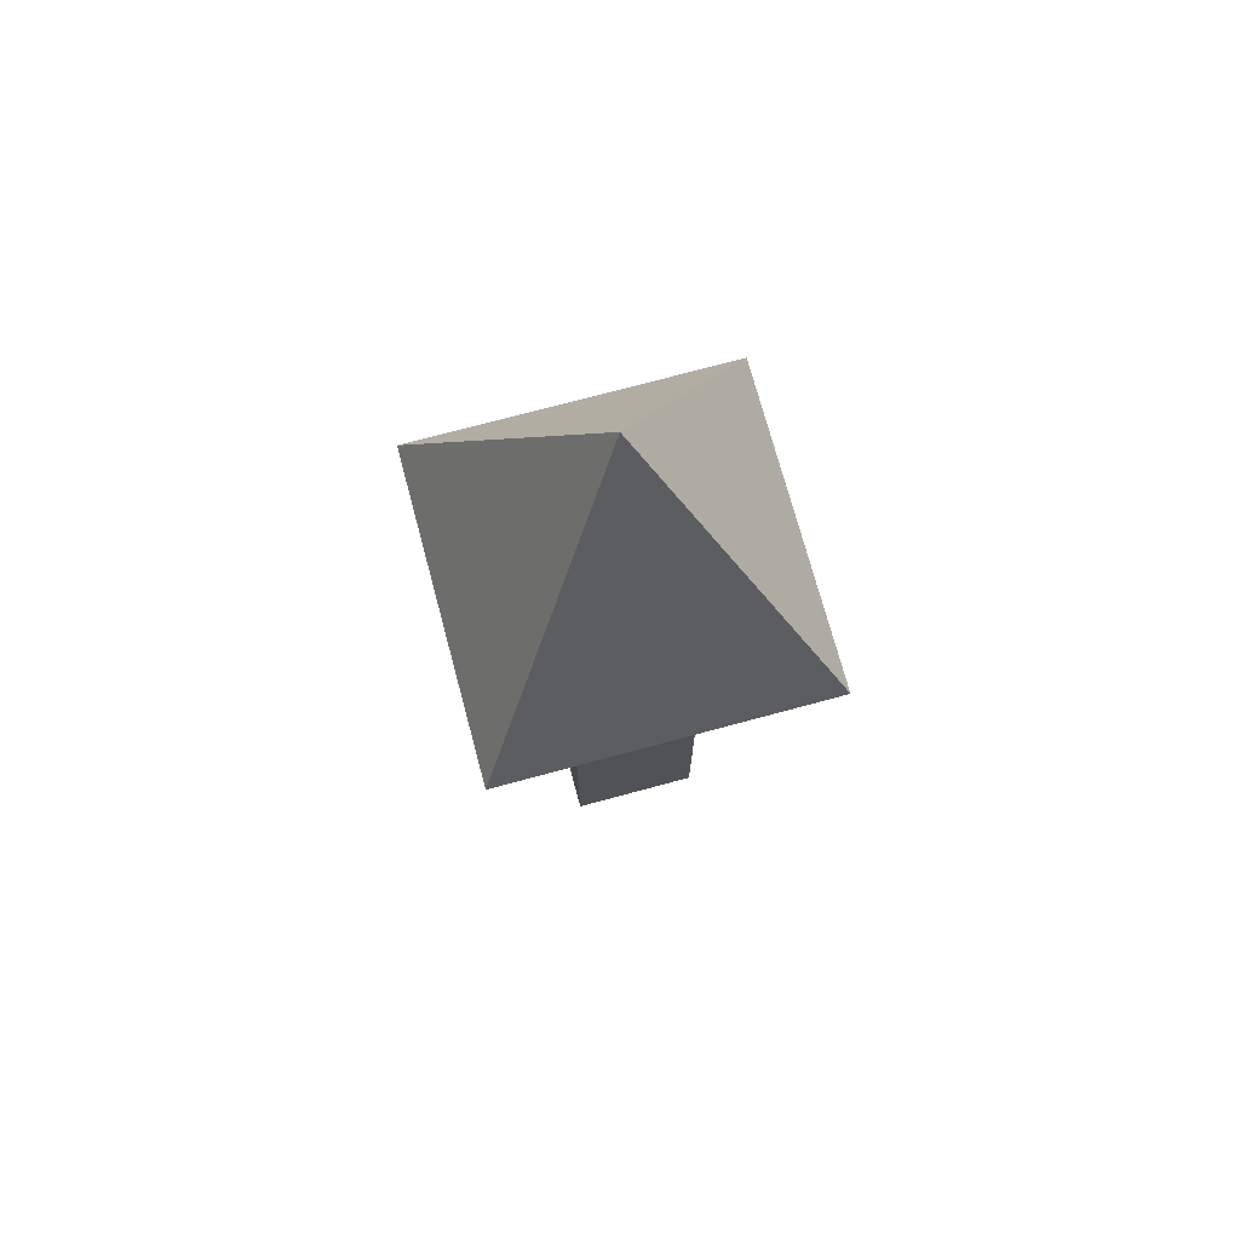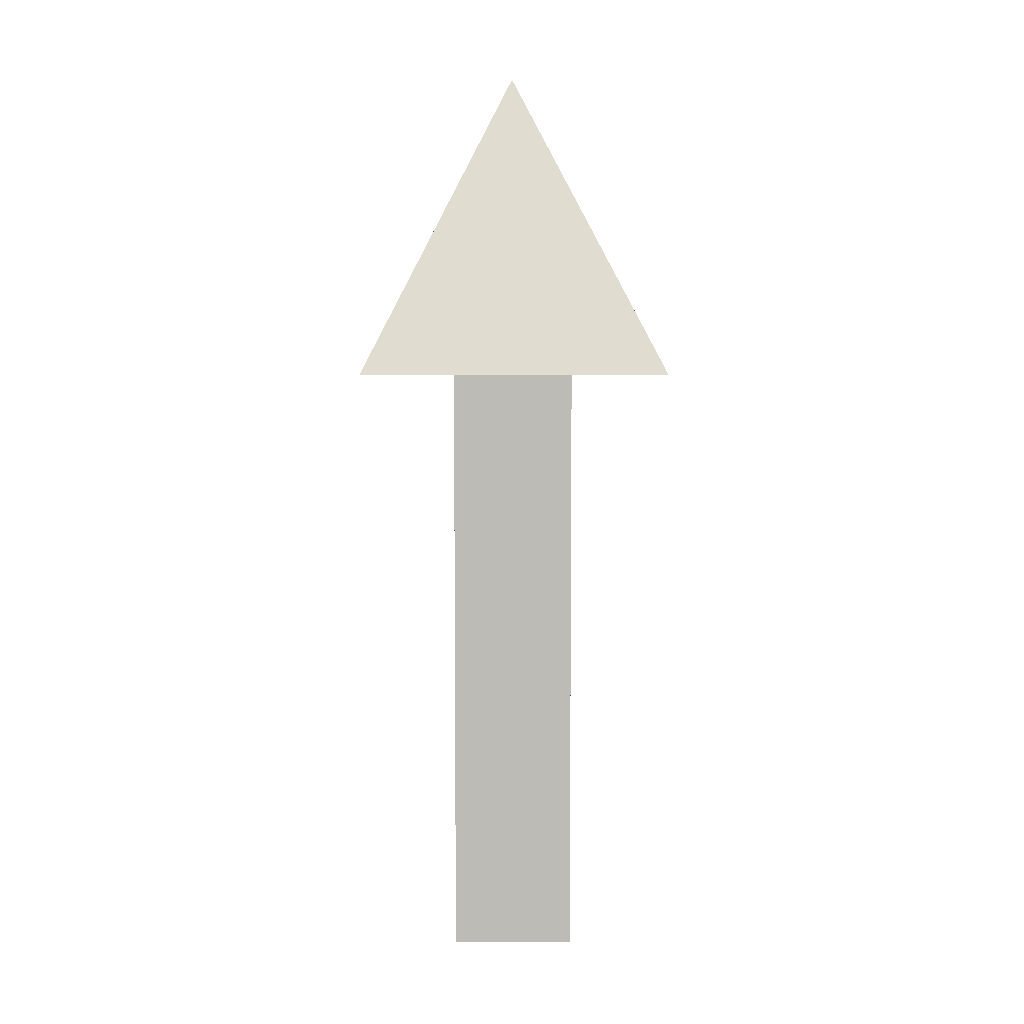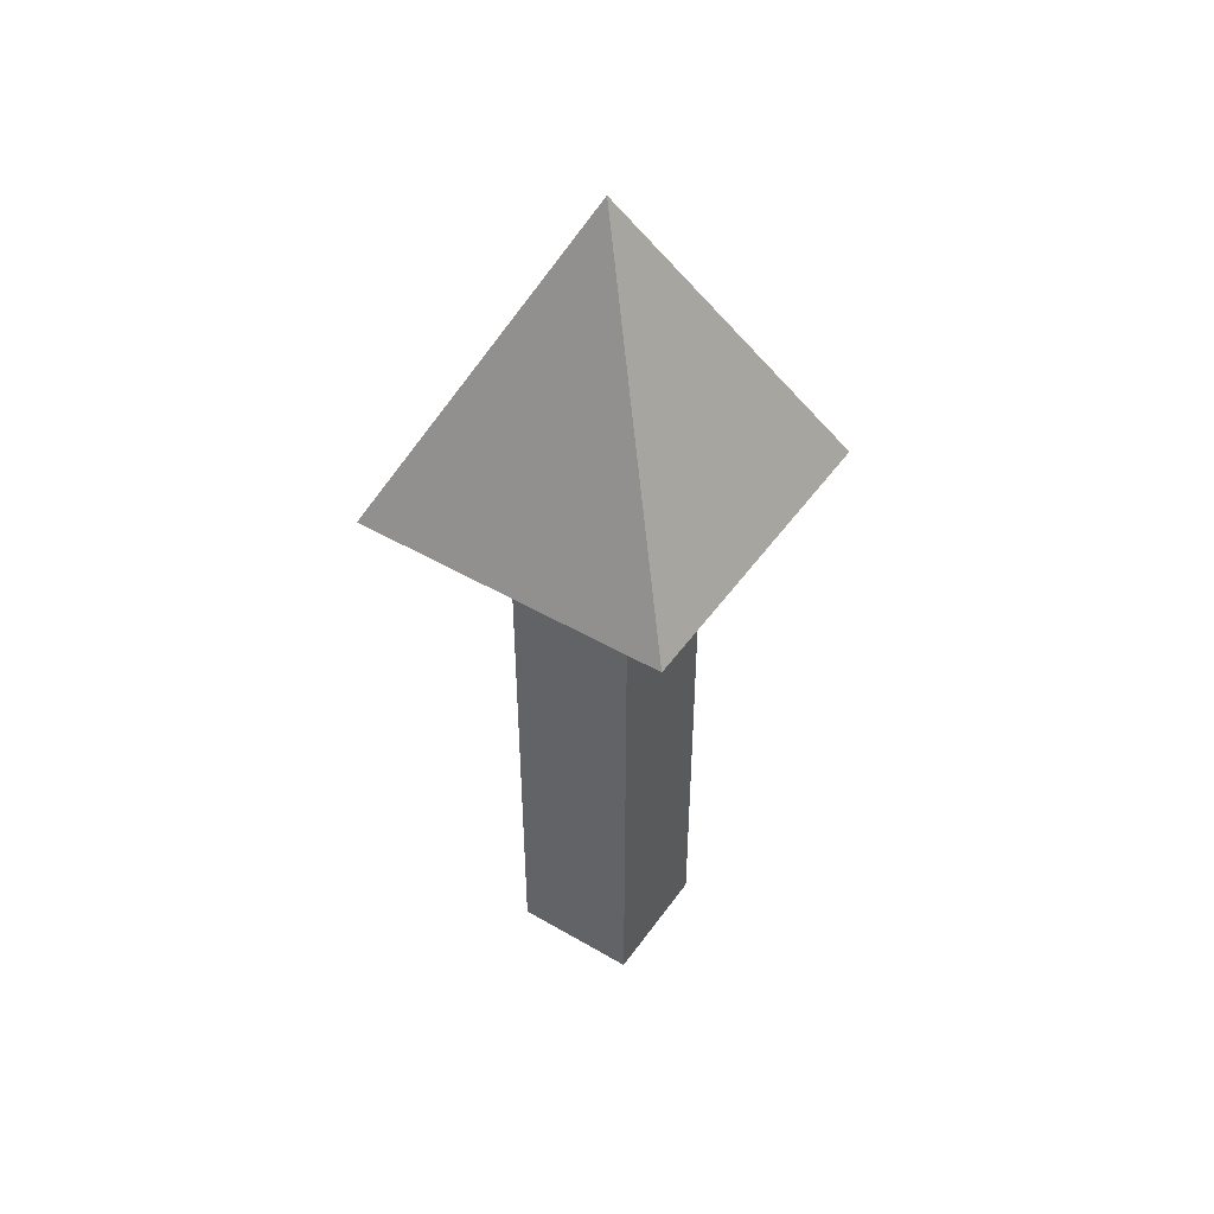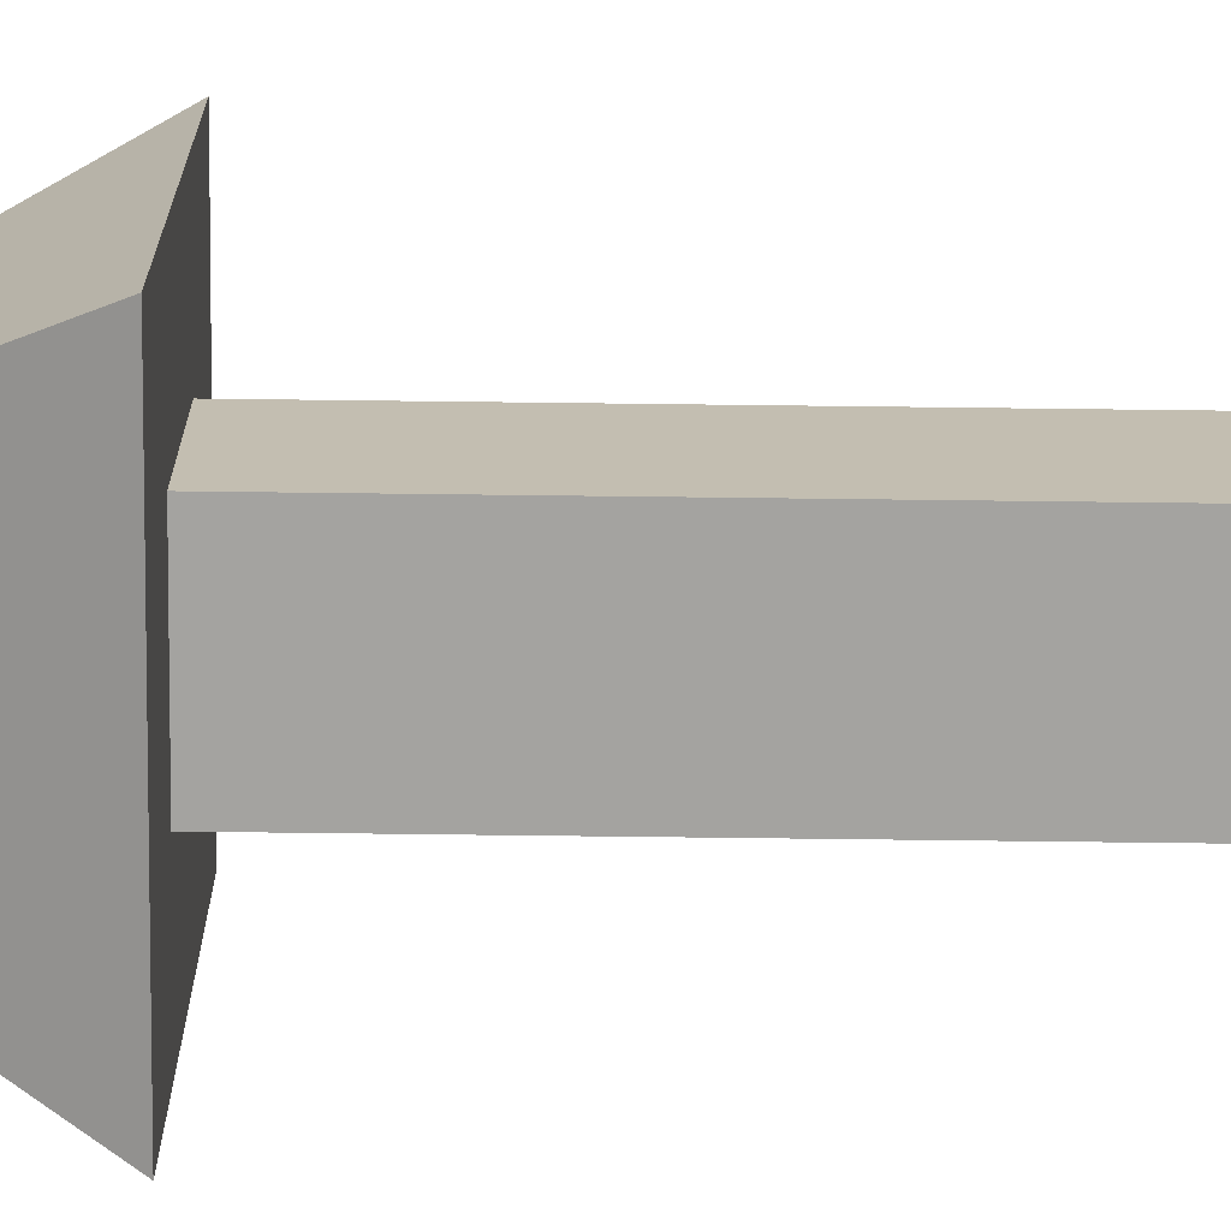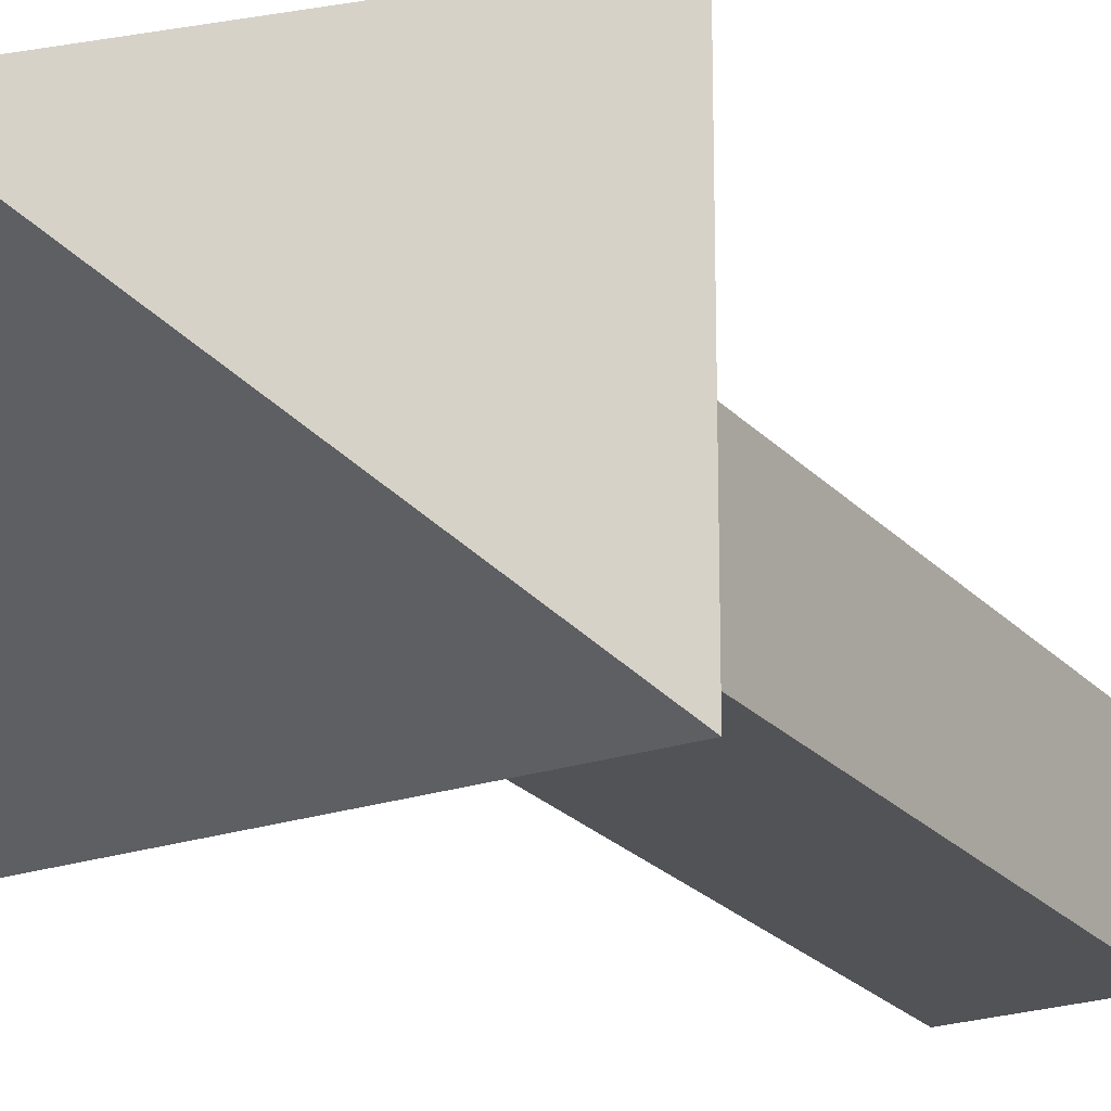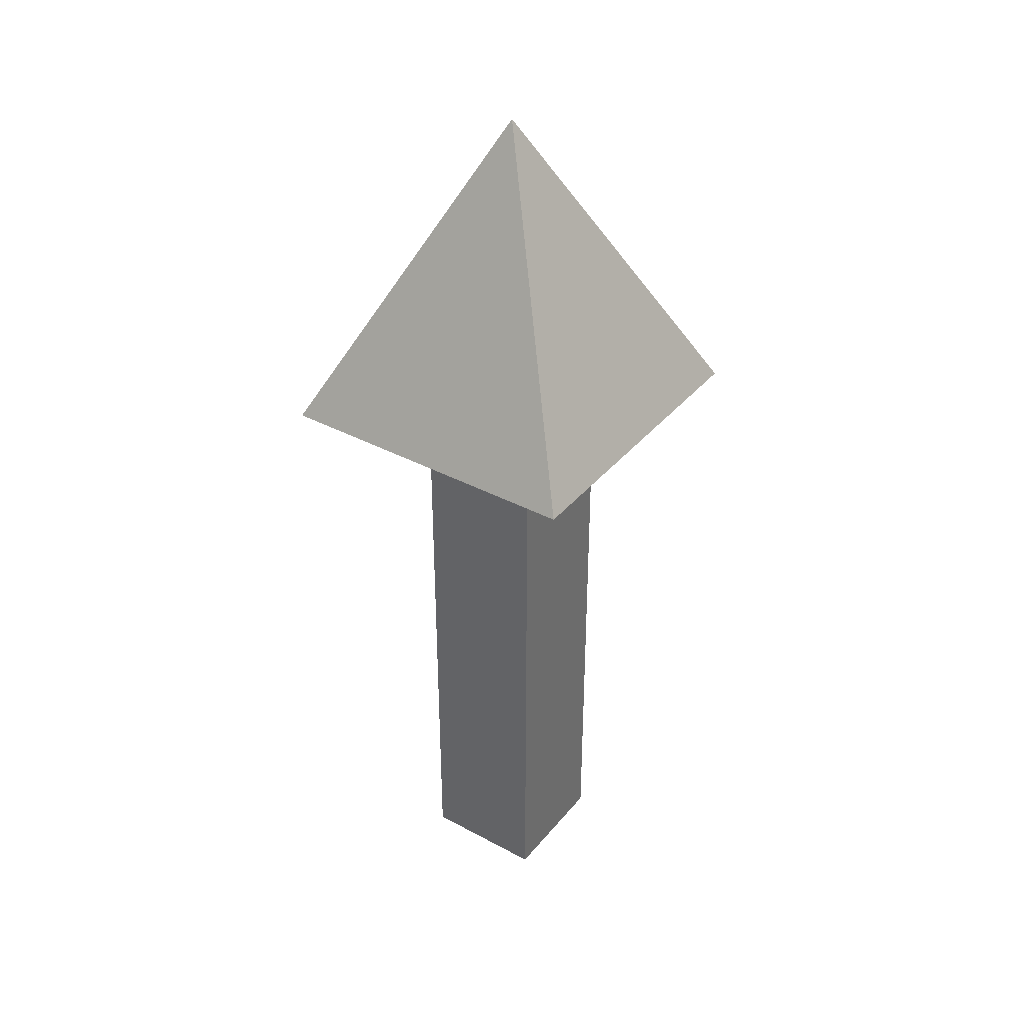
<metadata>
{"format":"obj","ext":"obj","renderer":"f3d","projection":"perspective","resolution":1024,"background":"white","views":[{"elev":73.5,"azim":-15.1,"up":"+Y"},{"elev":6.1,"azim":-90.8,"up":"+Y"},{"elev":47.3,"azim":123.4,"up":"+Y"},{"elev":-72.9,"azim":-90.7,"up":"+Z"},{"elev":-22.4,"azim":-150.2,"up":"+Z"},{"elev":37.3,"azim":-145.4,"up":"+Y"}]}
</metadata>
<code>
o arrowY_Cube.001
v -0.4998 2.522 0.5
v 0.000196 3.522 1.9e-05
v -0.4998 2.522 -0.5
v 0.5002 2.522 0.5
v 0.5002 2.522 -0.5
v 0.2002 2.522 -0.2
v 0.2002 0.5218 -0.2
v 0.2002 2.522 0.2
v 0.2002 0.5218 0.2
v -0.1998 2.522 -0.2
v -0.1998 0.5218 -0.2
v -0.1998 2.522 0.2
v -0.1998 0.5218 0.2
f 1 2 3
f 3 2 5
f 5 2 4
f 4 2 1
f 3 5 4 1
f 6 10 12 8
f 9 8 12 13
f 13 12 10 11
f 11 7 9 13
f 7 6 8 9
f 11 10 6 7

</code>
